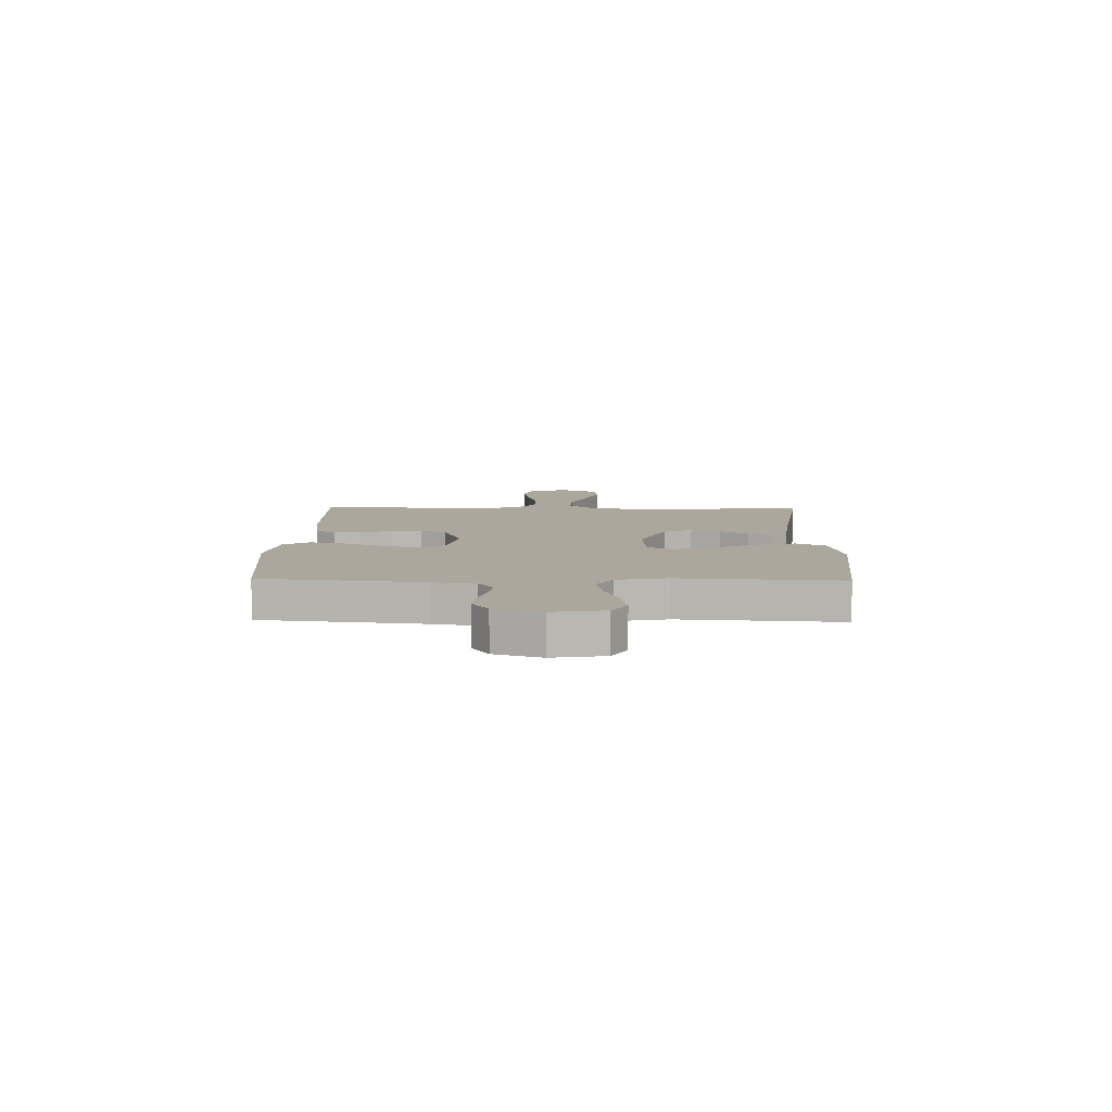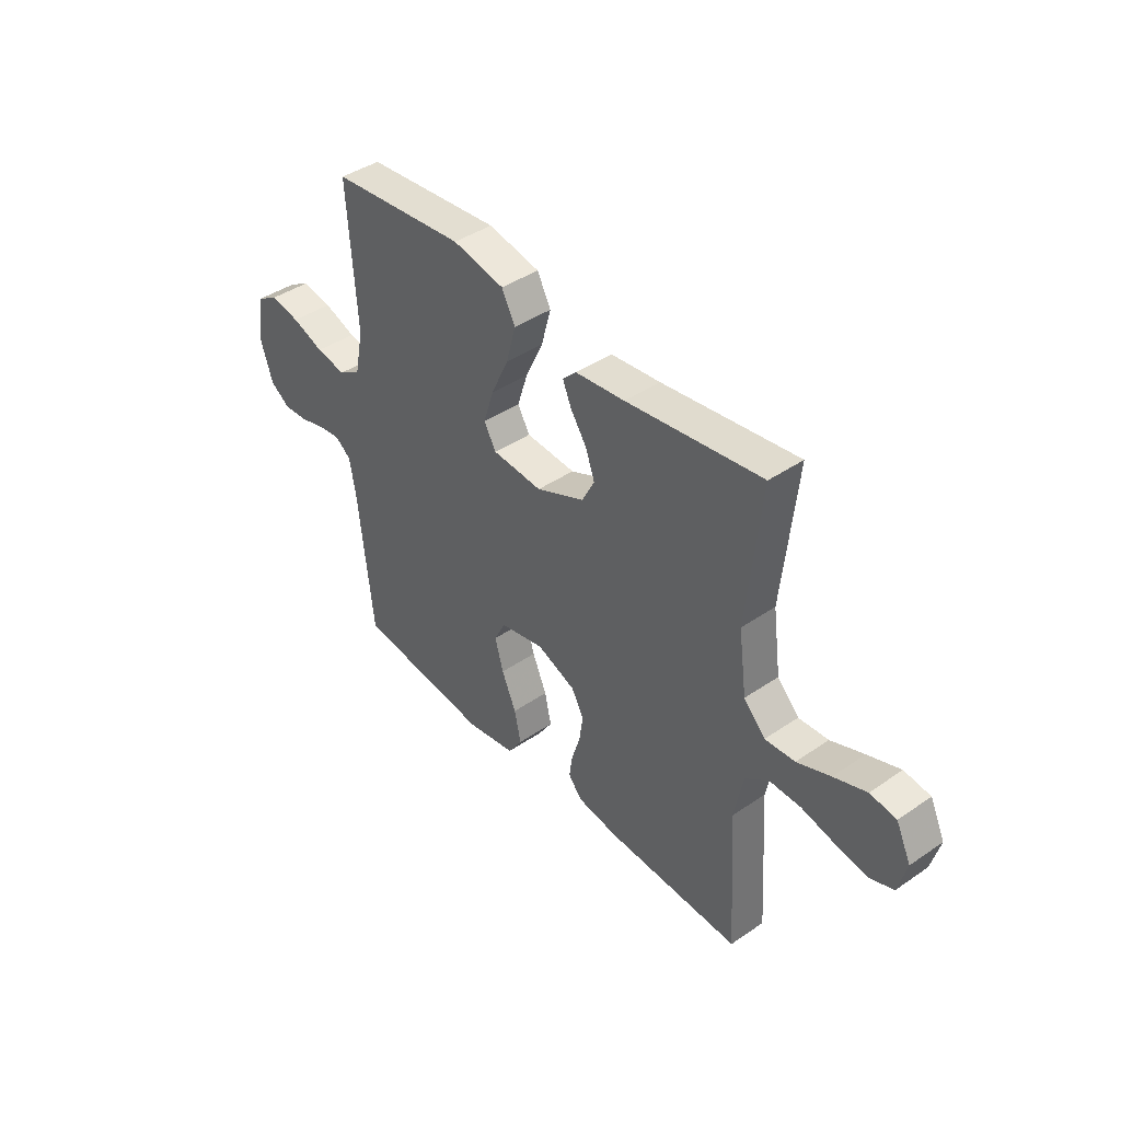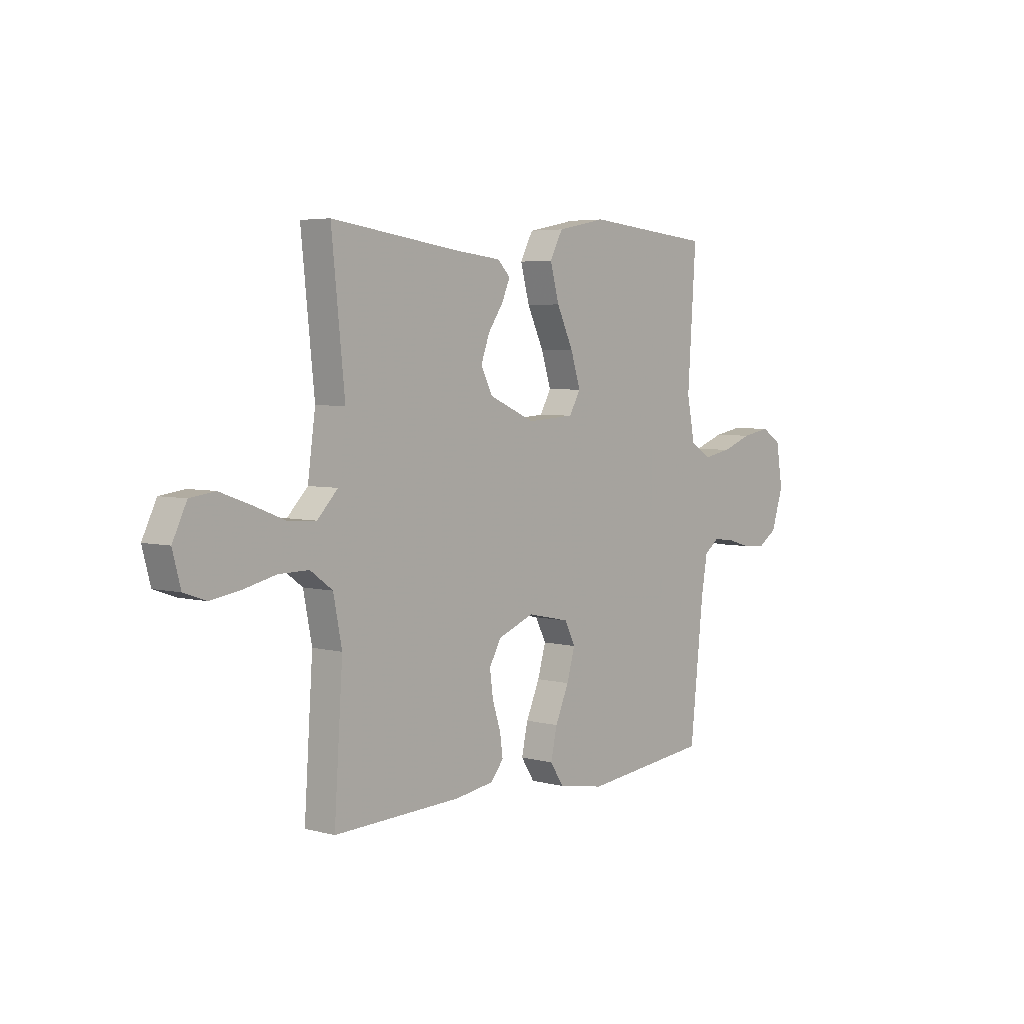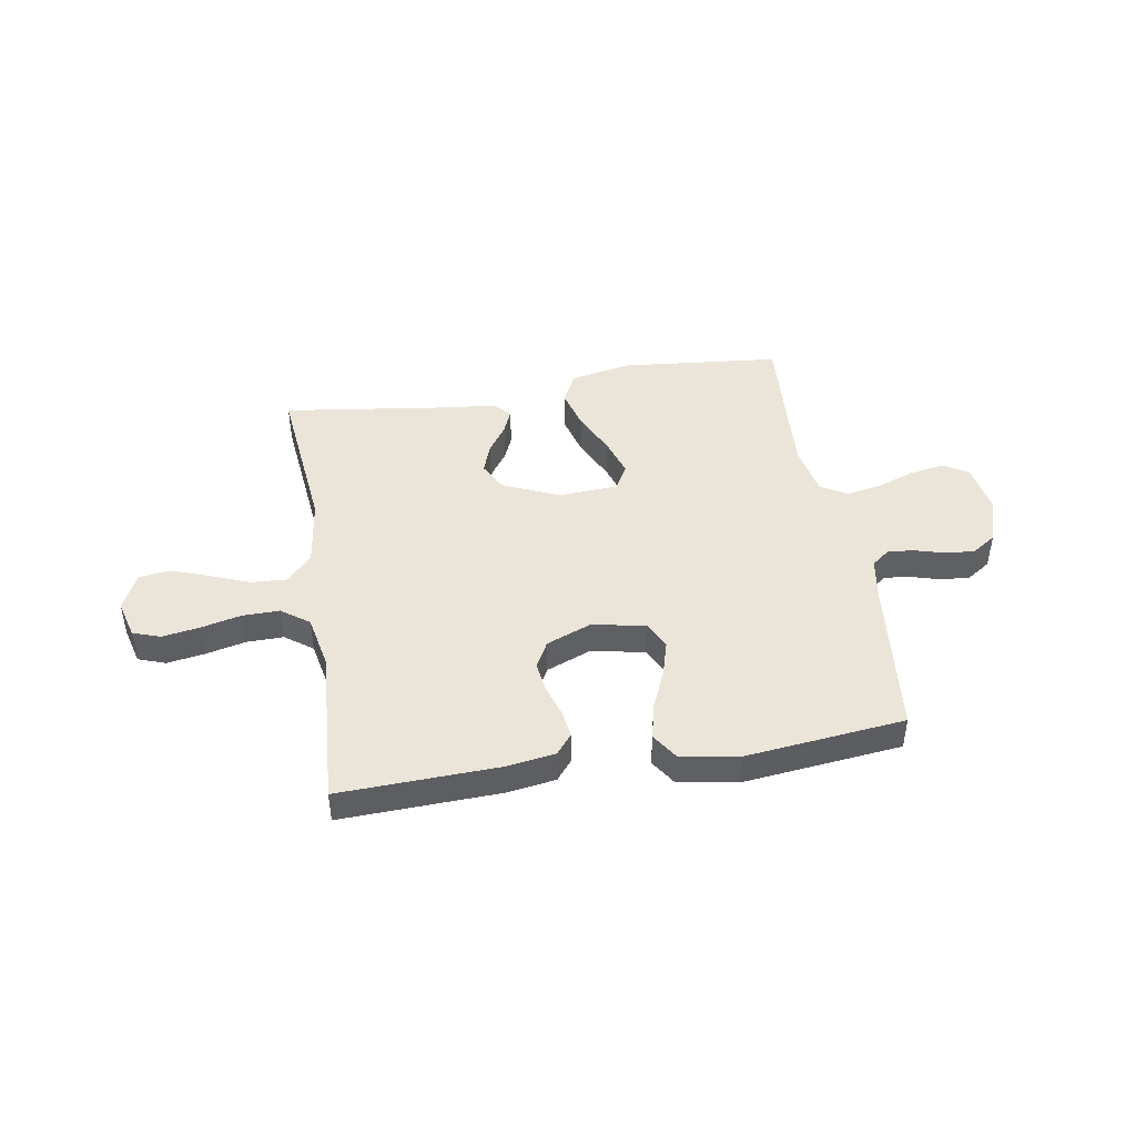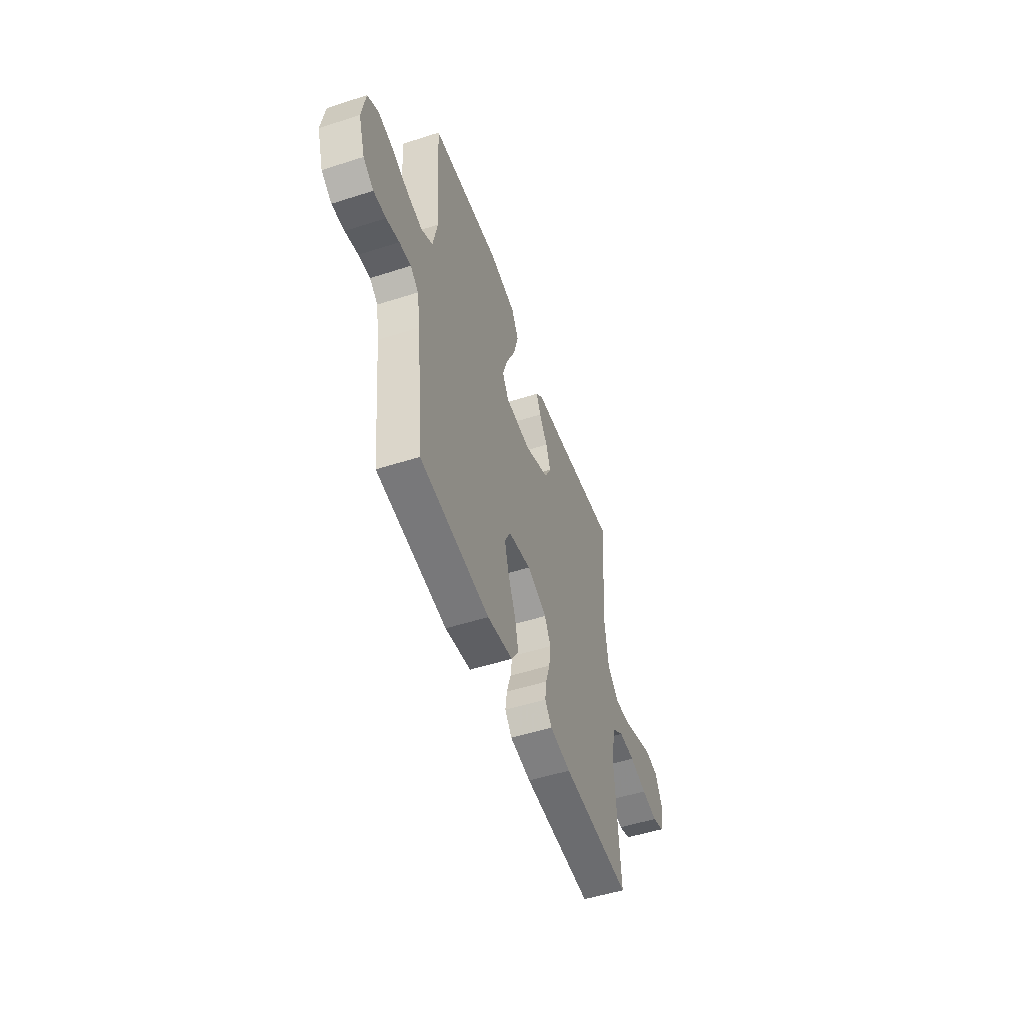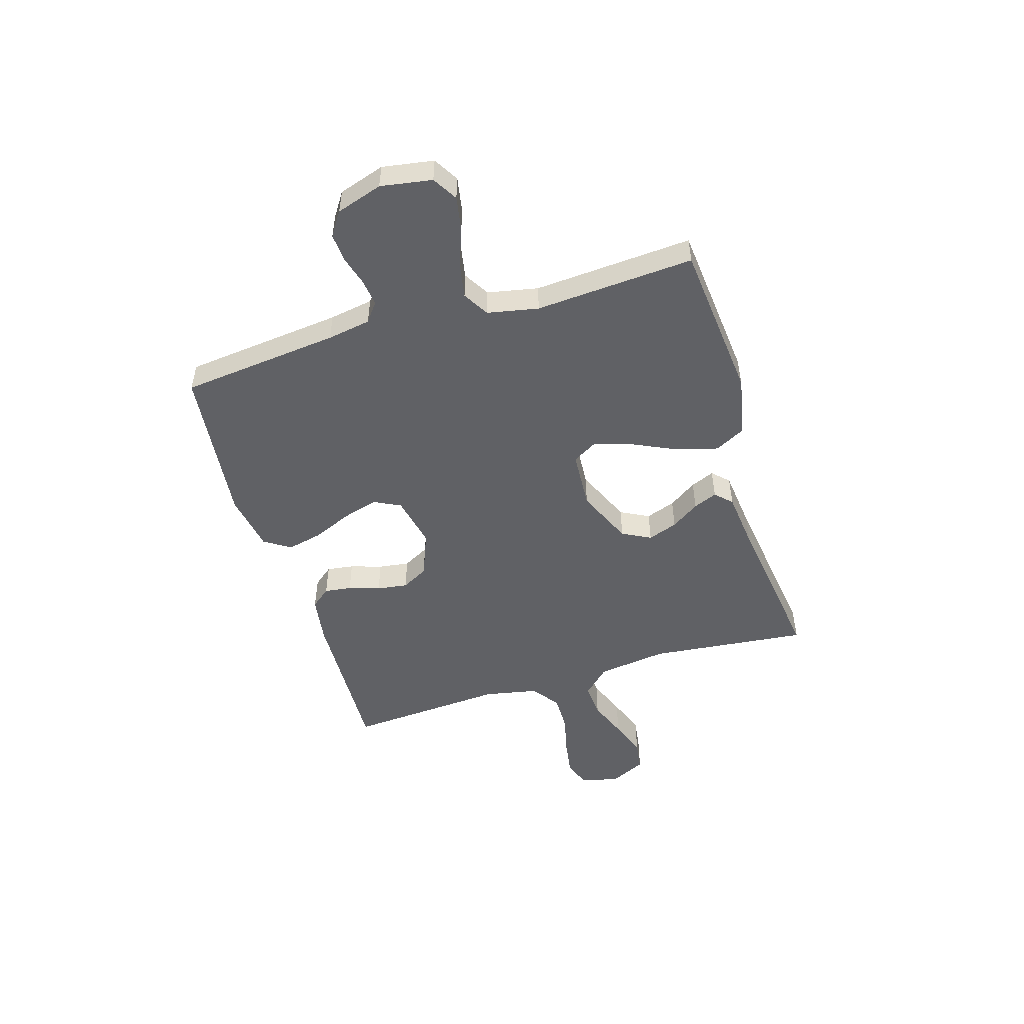
<metadata>
{"format":"obj","ext":"obj","renderer":"f3d","projection":"perspective","resolution":1024,"background":"white","views":[{"elev":8.3,"azim":-88.8,"up":"+Y"},{"elev":41.7,"azim":50.4,"up":"+Z"},{"elev":4.6,"azim":130.4,"up":"+Z"},{"elev":44.8,"azim":170.6,"up":"+Y"},{"elev":-51.8,"azim":-70.8,"up":"+Z"},{"elev":-50.1,"azim":-73.1,"up":"+Y"}]}
</metadata>
<code>
v -0.5 0.07 -0.5
v -0.532 0.07 -0.2
v -0.546 0.07 -0.118
v -0.581 0.07 -0.091
v -0.631 0.07 -0.097
v -0.687 0.07 -0.113
v -0.741 0.07 -0.117
v -0.786 0.07 -0.087
v -0.814 0.07 0
v -0.798 0.07 0.097
v -0.751 0.07 0.125
v -0.685 0.07 0.113
v -0.614 0.07 0.087
v -0.548 0.07 0.075
v -0.499 0.07 0.104
v -0.48 0.07 0.2
v -0.5 0.07 0.5
v -0.2 0.07 0.529
v -0.085 0.07 0.506
v -0.055 0.07 0.449
v -0.076 0.07 0.371
v -0.115 0.07 0.288
v -0.138 0.07 0.216
v -0.111 0.07 0.169
v 0 0.07 0.162
v 0.107 0.07 0.209
v 0.135 0.07 0.263
v 0.115 0.07 0.319
v 0.079 0.07 0.372
v 0.06 0.07 0.417
v 0.09 0.07 0.447
v 0.2 0.07 0.459
v 0.5 0.07 0.5
v 0.469 0.07 0.2
v 0.487 0.07 0.068
v 0.535 0.07 0.018
v 0.601 0.07 0.022
v 0.675 0.07 0.051
v 0.747 0.07 0.077
v 0.805 0.07 0.069
v 0.838 0.07 0
v 0.819 0.07 -0.072
v 0.768 0.07 -0.09
v 0.698 0.07 -0.079
v 0.622 0.07 -0.061
v 0.552 0.07 -0.06
v 0.5 0.07 -0.098
v 0.48 0.07 -0.2
v 0.5 0.07 -0.5
v 0.2 0.07 -0.489
v 0.109 0.07 -0.475
v 0.079 0.07 -0.438
v 0.086 0.07 -0.387
v 0.105 0.07 -0.328
v 0.113 0.07 -0.27
v 0.086 0.07 -0.22
v 0 0.07 -0.186
v -0.099 0.07 -0.207
v -0.124 0.07 -0.257
v -0.105 0.07 -0.324
v -0.073 0.07 -0.398
v -0.058 0.07 -0.465
v -0.09 0.07 -0.514
v -0.2 0.07 -0.533
v -0.5 0 -0.5
v -0.532 0 -0.2
v -0.546 0 -0.118
v -0.581 0 -0.091
v -0.631 0 -0.097
v -0.687 0 -0.113
v -0.741 0 -0.117
v -0.786 0 -0.087
v -0.814 0 0
v -0.798 0 0.097
v -0.751 0 0.125
v -0.685 0 0.113
v -0.614 0 0.087
v -0.548 0 0.075
v -0.499 0 0.104
v -0.48 0 0.2
v -0.5 0 0.5
v -0.2 0 0.529
v -0.085 0 0.506
v -0.055 0 0.449
v -0.076 0 0.371
v -0.115 0 0.288
v -0.138 0 0.216
v -0.111 0 0.169
v 0 0 0.162
v 0.107 0 0.209
v 0.135 0 0.263
v 0.115 0 0.319
v 0.079 0 0.372
v 0.06 0 0.417
v 0.09 0 0.447
v 0.2 0 0.459
v 0.5 0 0.5
v 0.469 0 0.2
v 0.487 0 0.068
v 0.535 0 0.018
v 0.601 0 0.022
v 0.675 0 0.051
v 0.747 0 0.077
v 0.805 0 0.069
v 0.838 0 0
v 0.819 0 -0.072
v 0.768 0 -0.09
v 0.698 0 -0.079
v 0.622 0 -0.061
v 0.552 0 -0.06
v 0.5 0 -0.098
v 0.48 0 -0.2
v 0.5 0 -0.5
v 0.2 0 -0.489
v 0.109 0 -0.475
v 0.079 0 -0.438
v 0.086 0 -0.387
v 0.105 0 -0.328
v 0.113 0 -0.27
v 0.086 0 -0.22
v 0 0 -0.186
v -0.099 0 -0.207
v -0.124 0 -0.257
v -0.105 0 -0.324
v -0.073 0 -0.398
v -0.058 0 -0.465
v -0.09 0 -0.514
v -0.2 0 -0.533
f 63 64 1 2
f 60 61 62 63
f 59 60 63 2
f 58 59 2 3
f 57 58 3 4
f 51 52 53 54
f 51 54 55
f 48 49 50 51
f 47 48 51 55
f 46 47 55 56
f 42 43 44 45
f 40 41 42 45
f 40 45 46
f 37 38 39 40
f 37 40 46 56
f 32 33 34
f 32 34 35
f 31 32 35
f 28 29 30 31
f 27 28 31 35
f 26 27 35 36
f 19 20 21 22
f 19 22 23
f 16 17 18 19
f 15 16 19 23
f 14 15 23 24
f 10 11 12 13
f 10 13 14
f 9 10 14
f 5 6 7 8
f 4 5 8 9
f 57 4 9 14
f 36 37 56 57
f 25 26 36 57
f 14 24 25 57
f 66 65 128 127
f 127 126 125 124
f 66 127 124 123
f 67 66 123 122
f 68 67 122 121
f 118 117 116 115
f 119 118 115
f 115 114 113 112
f 119 115 112 111
f 120 119 111 110
f 109 108 107 106
f 109 106 105 104
f 110 109 104
f 104 103 102 101
f 120 110 104 101
f 98 97 96
f 99 98 96
f 99 96 95
f 95 94 93 92
f 99 95 92 91
f 100 99 91 90
f 86 85 84 83
f 87 86 83
f 83 82 81 80
f 87 83 80 79
f 88 87 79 78
f 77 76 75 74
f 78 77 74
f 78 74 73
f 72 71 70 69
f 73 72 69 68
f 78 73 68 121
f 121 120 101 100
f 121 100 90 89
f 121 89 88 78
f 1 65 66 2
f 2 66 67 3
f 3 67 68 4
f 4 68 69 5
f 5 69 70 6
f 6 70 71 7
f 7 71 72 8
f 8 72 73 9
f 9 73 74 10
f 10 74 75 11
f 11 75 76 12
f 12 76 77 13
f 13 77 78 14
f 14 78 79 15
f 15 79 80 16
f 16 80 81 17
f 17 81 82 18
f 18 82 83 19
f 19 83 84 20
f 20 84 85 21
f 21 85 86 22
f 22 86 87 23
f 23 87 88 24
f 24 88 89 25
f 25 89 90 26
f 26 90 91 27
f 27 91 92 28
f 28 92 93 29
f 29 93 94 30
f 30 94 95 31
f 31 95 96 32
f 32 96 97 33
f 33 97 98 34
f 34 98 99 35
f 35 99 100 36
f 36 100 101 37
f 37 101 102 38
f 38 102 103 39
f 39 103 104 40
f 40 104 105 41
f 41 105 106 42
f 42 106 107 43
f 43 107 108 44
f 44 108 109 45
f 45 109 110 46
f 46 110 111 47
f 47 111 112 48
f 48 112 113 49
f 49 113 114 50
f 50 114 115 51
f 51 115 116 52
f 52 116 117 53
f 53 117 118 54
f 54 118 119 55
f 55 119 120 56
f 56 120 121 57
f 57 121 122 58
f 58 122 123 59
f 59 123 124 60
f 60 124 125 61
f 61 125 126 62
f 62 126 127 63
f 63 127 128 64
f 64 128 65 1

</code>
